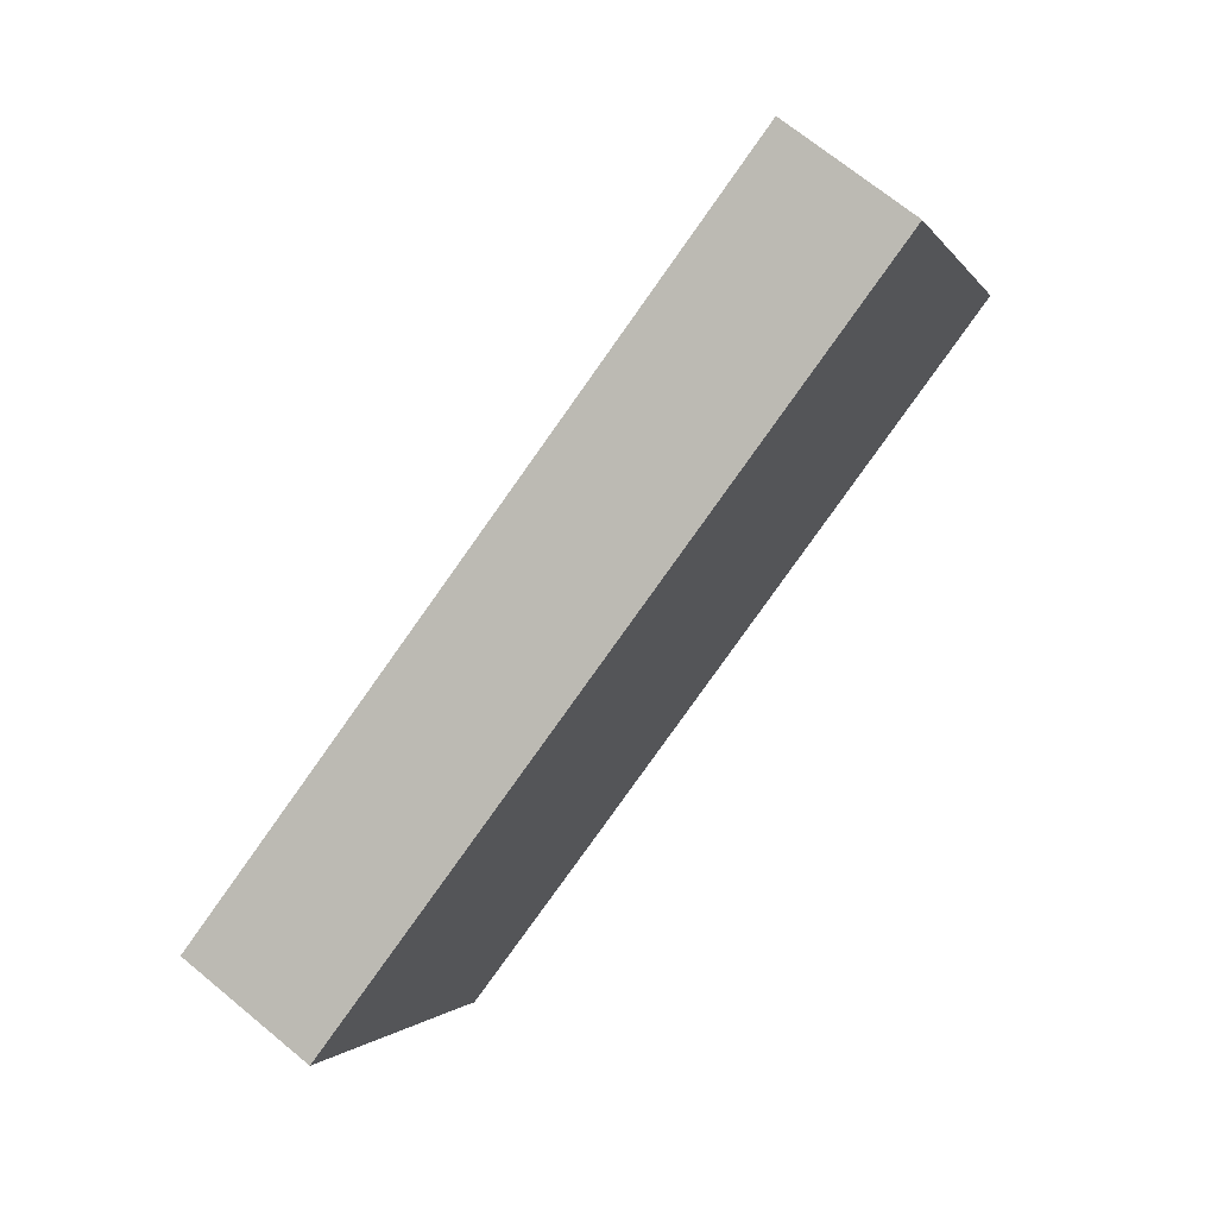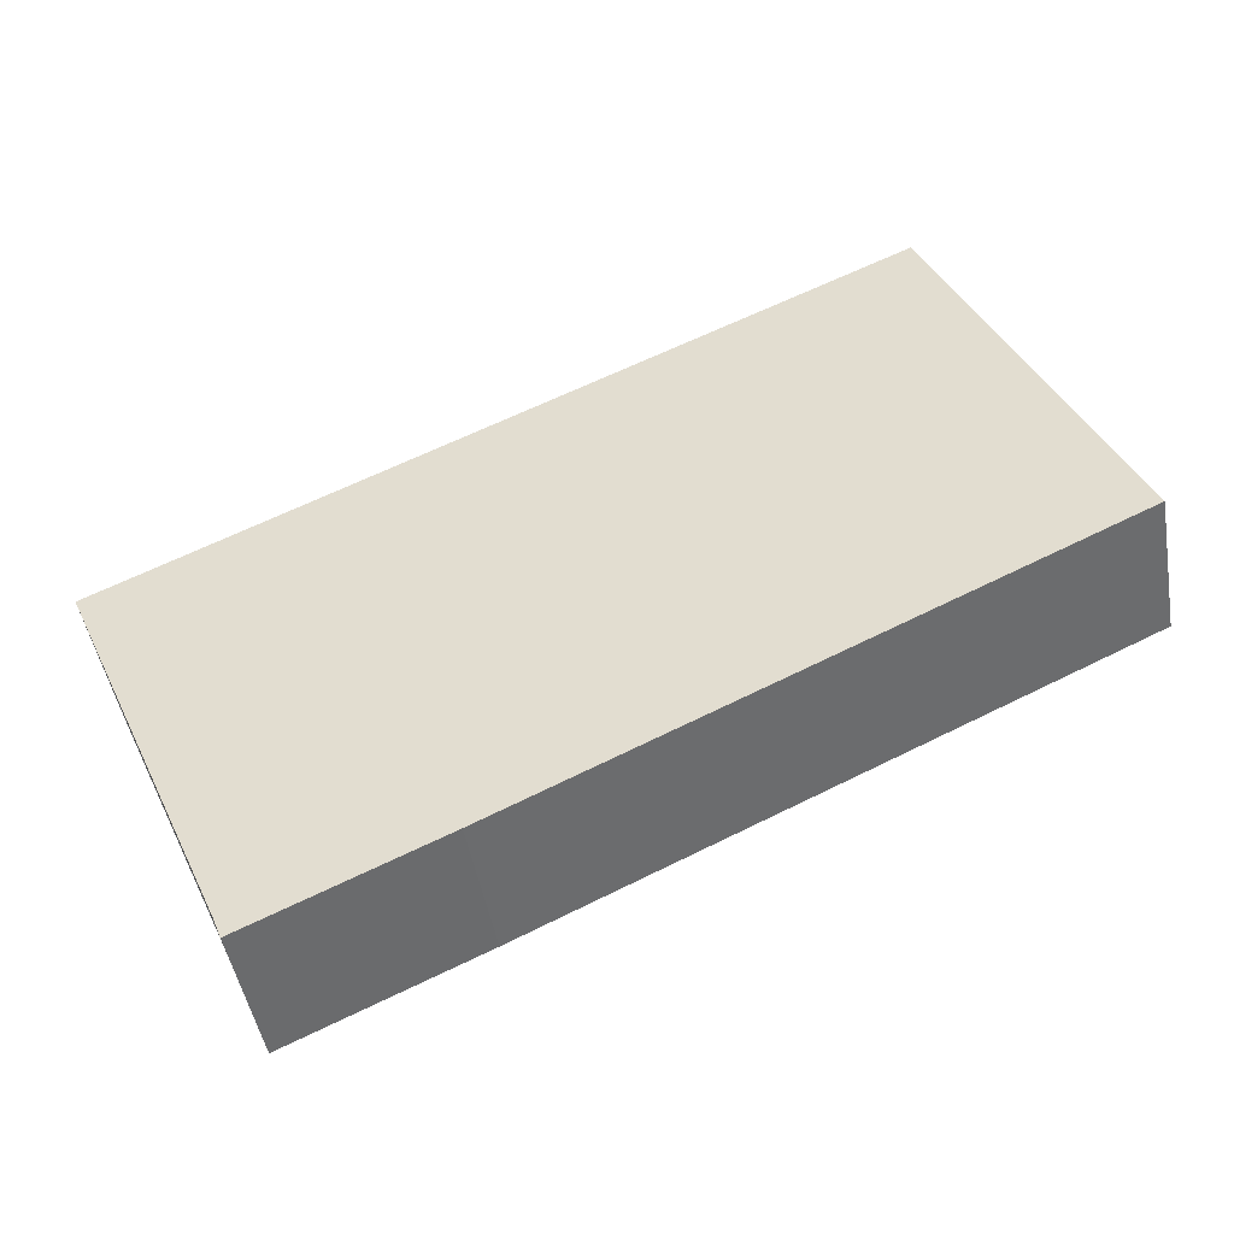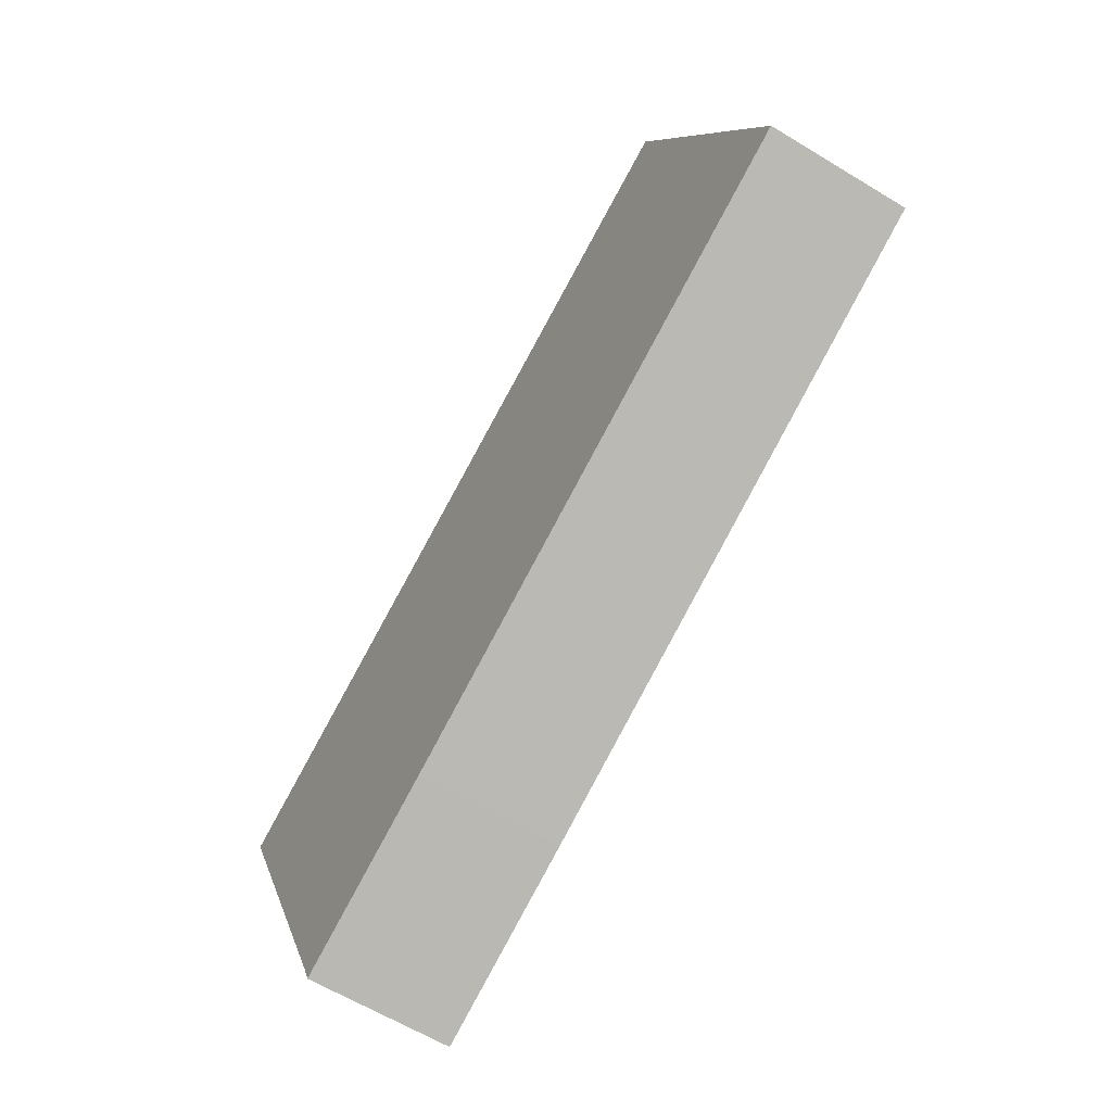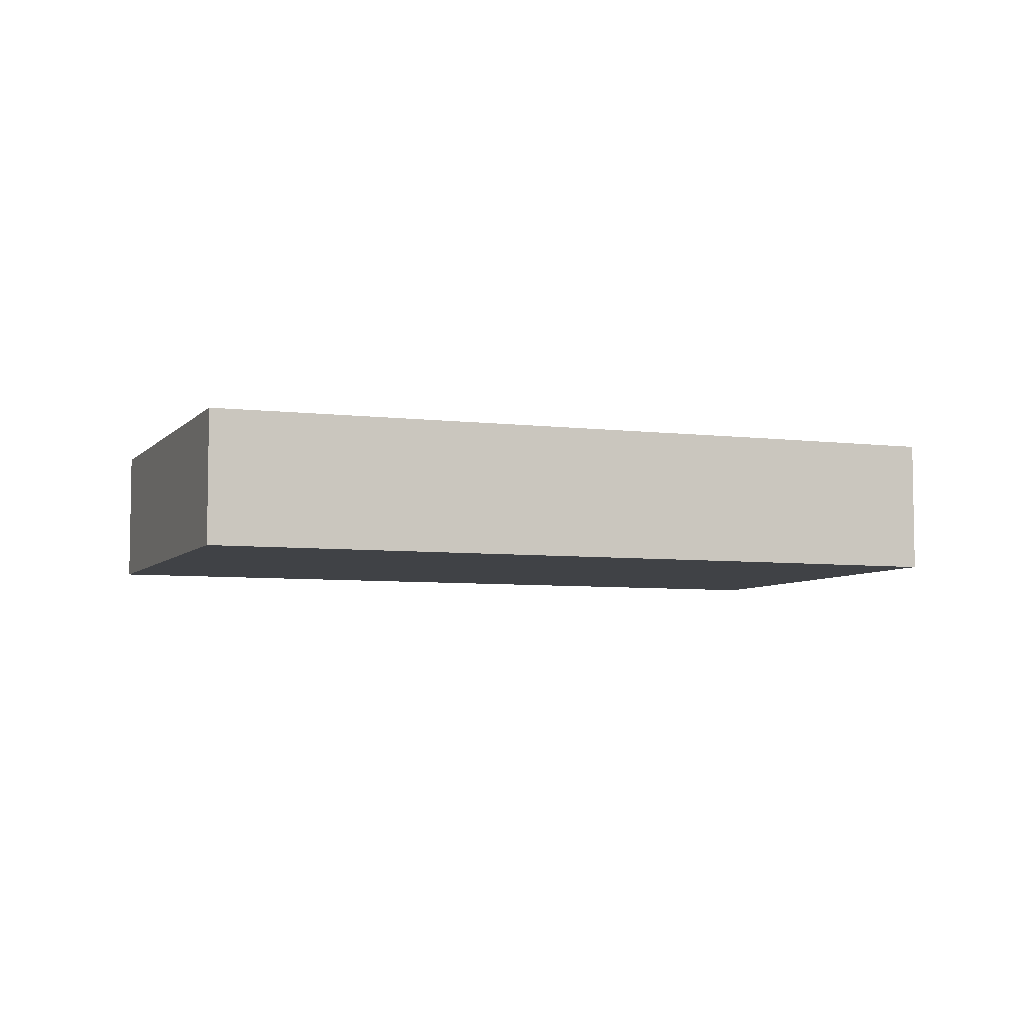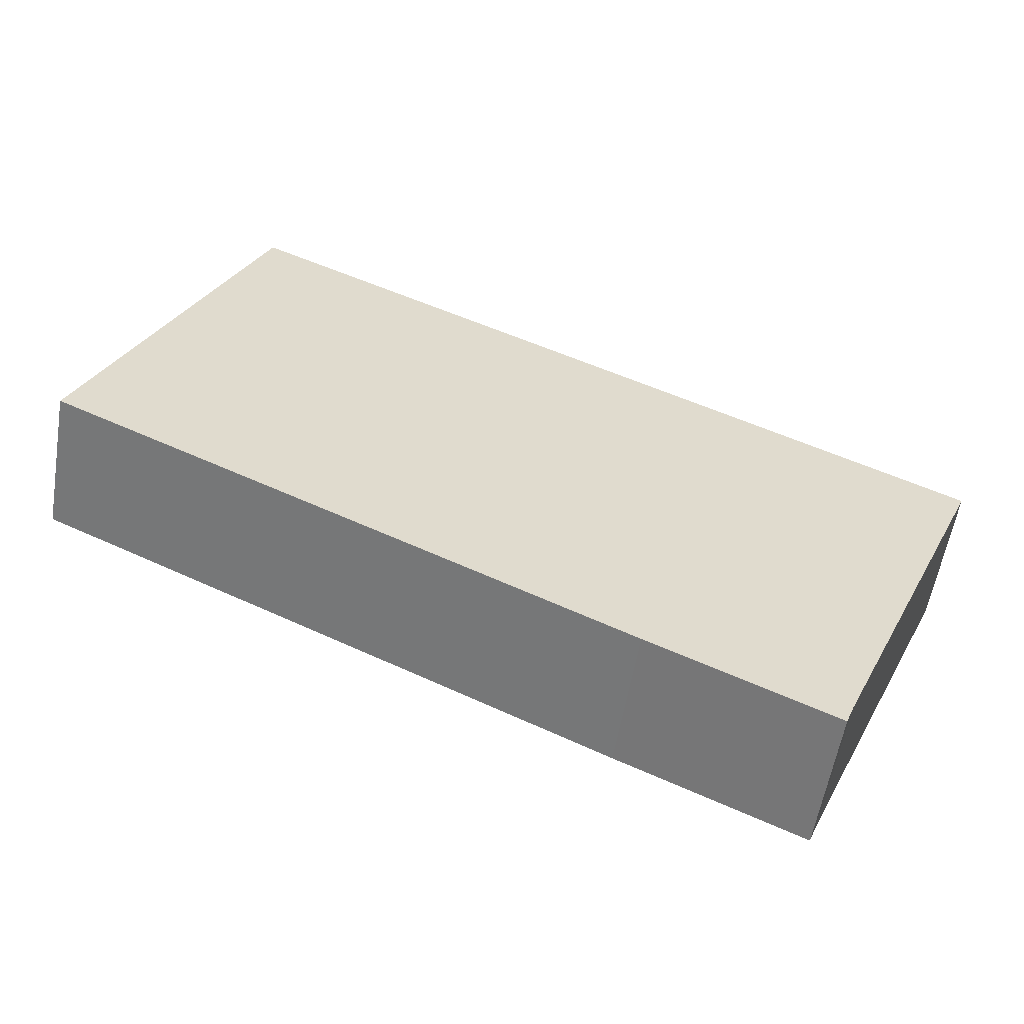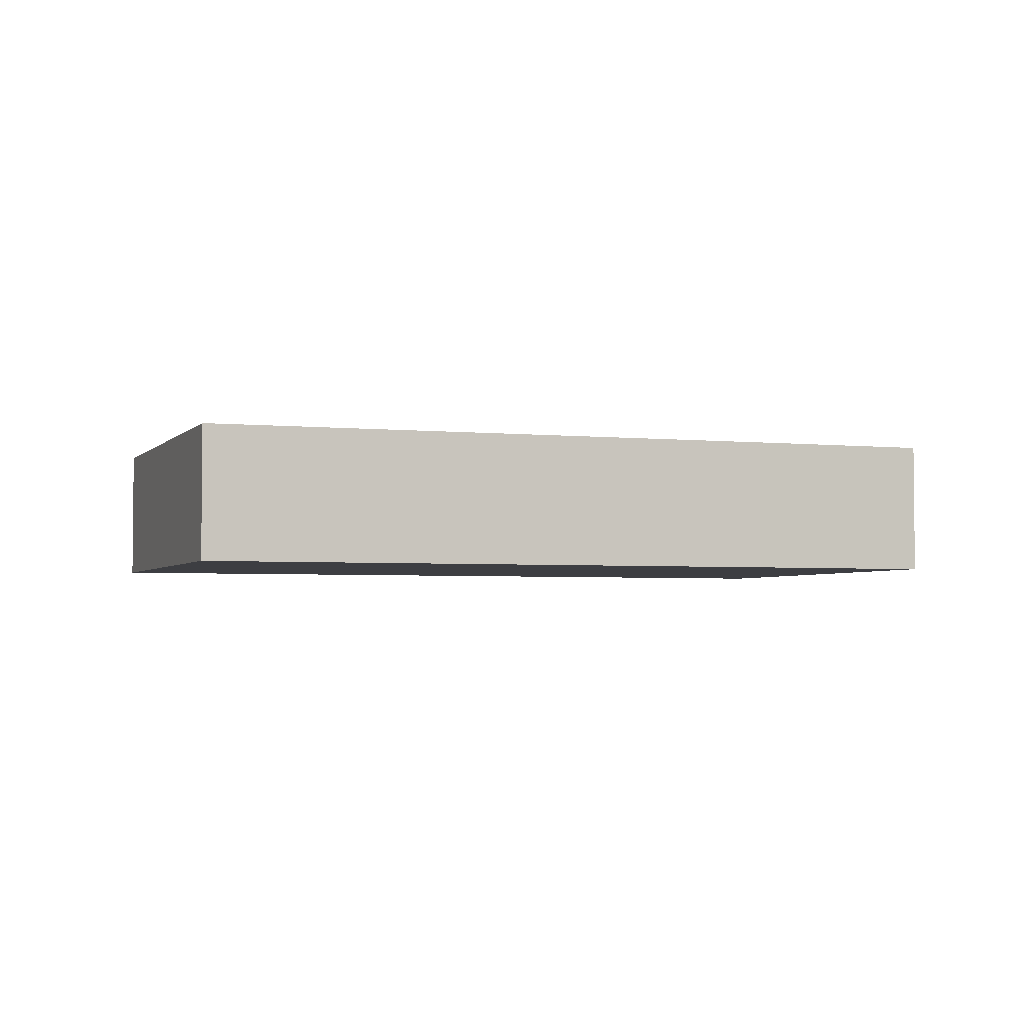
<metadata>
{"format":"obj","ext":"obj","renderer":"f3d","projection":"perspective","resolution":1024,"background":"white","views":[{"elev":70.0,"azim":-50.5,"up":"+Z"},{"elev":-47.0,"azim":9.9,"up":"+Z"},{"elev":-61.6,"azim":58.2,"up":"+Z"},{"elev":-6.1,"azim":134.7,"up":"+Y"},{"elev":-56.9,"azim":170.6,"up":"+Z"},{"elev":-3.5,"azim":135.9,"up":"+Y"}]}
</metadata>
<code>
v  5.167 4.388 -11.91
v  11.06 4.388 -9.983
v  5.41 4.388 -12.54
v  28.79 4.388 -1.627
v  0.011 4.388 -0.026
v  23.34 4.388 10.67
v  3.188 4.388 1.457
v  0 4.388 2.687e-16
v  0 0 0
v  3.188 -8.922e-17 1.457
v  23.34 -6.534e-16 10.67
v  28.79 9.963e-17 -1.627
v  11.06 6.113e-16 -9.983
v  5.41 7.68e-16 -12.54
v  0.011 1.592e-18 -0.026
v  5.167 7.296e-16 -11.91
g defaultobject
f 1 2 3
f 2 1 4
f 4 1 5
f 4 5 6
f 6 5 7
f 7 5 8
f 9 7 8
f 7 9 6
f 6 9 10
f 6 10 11
f 11 4 6
f 4 11 12
f 12 2 4
f 2 12 13
f 2 13 3
f 3 13 14
f 15 5 1
f 5 15 8
f 8 15 9
f 14 1 3
f 1 14 16
f 15 1 16
f 10 12 11
f 12 10 9
f 12 9 15
f 12 15 16
f 12 16 13
f 13 16 14

</code>
